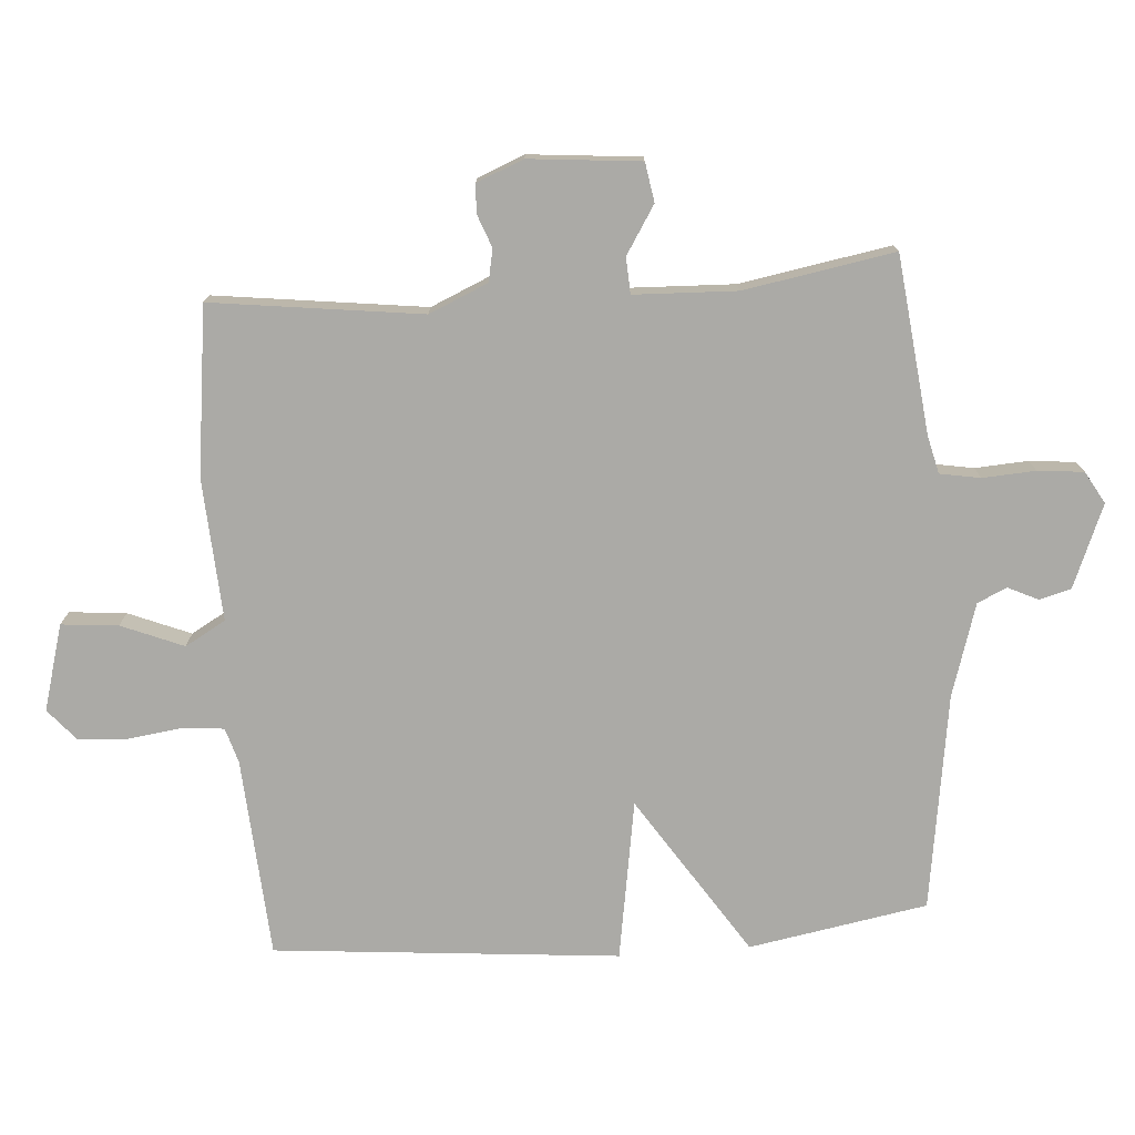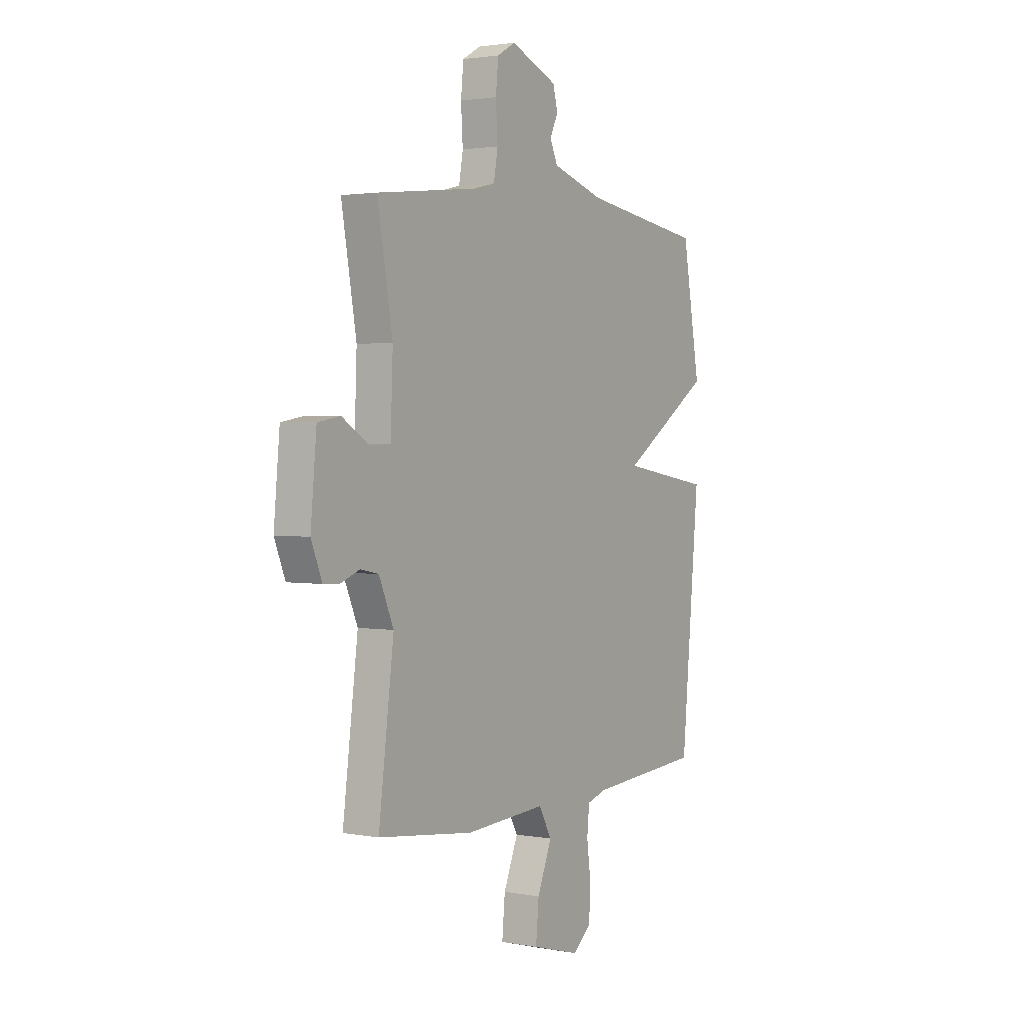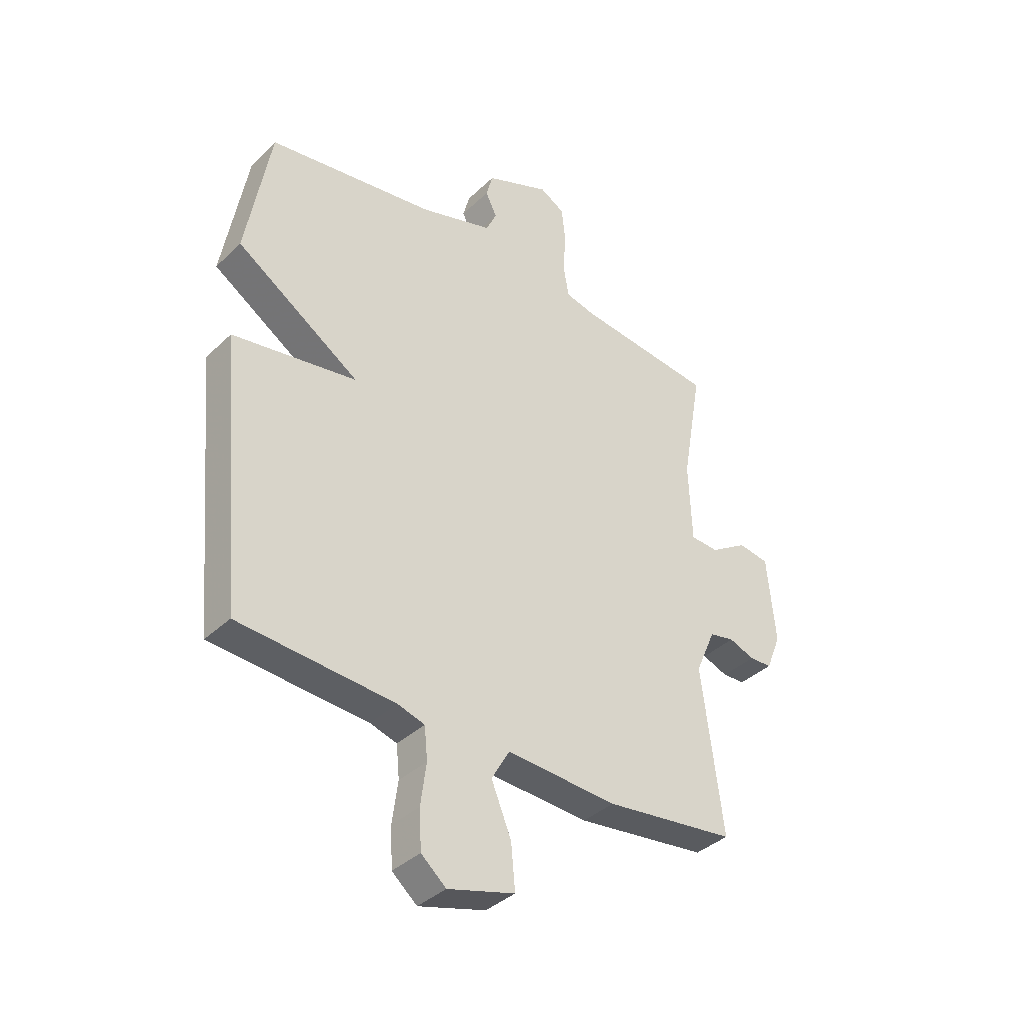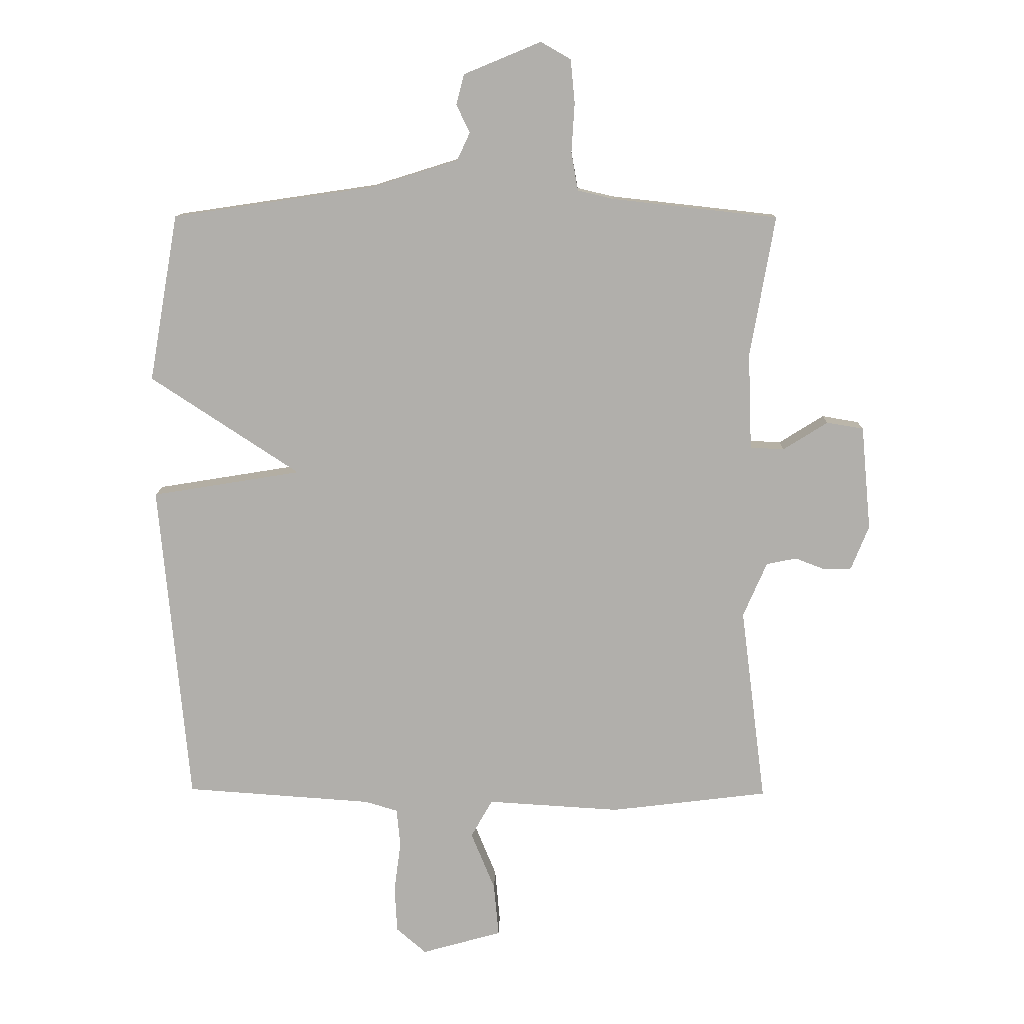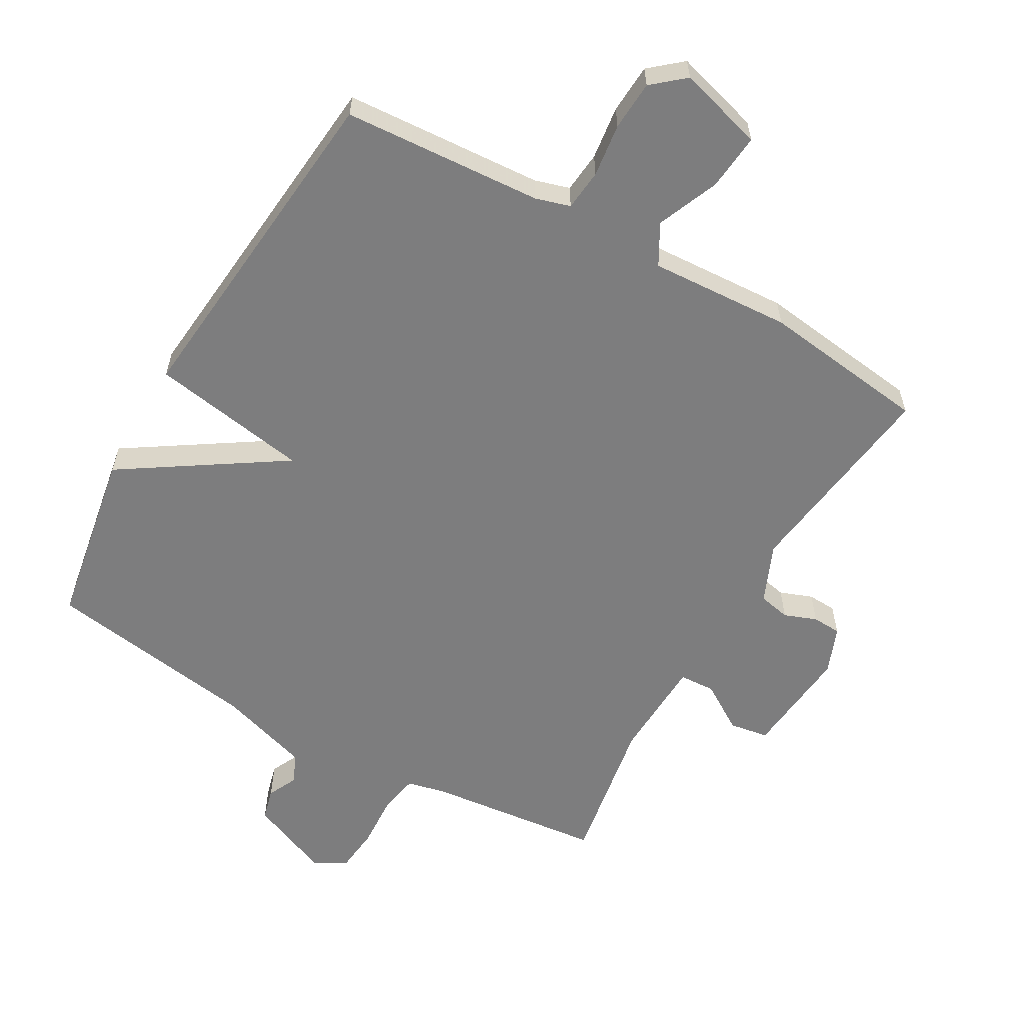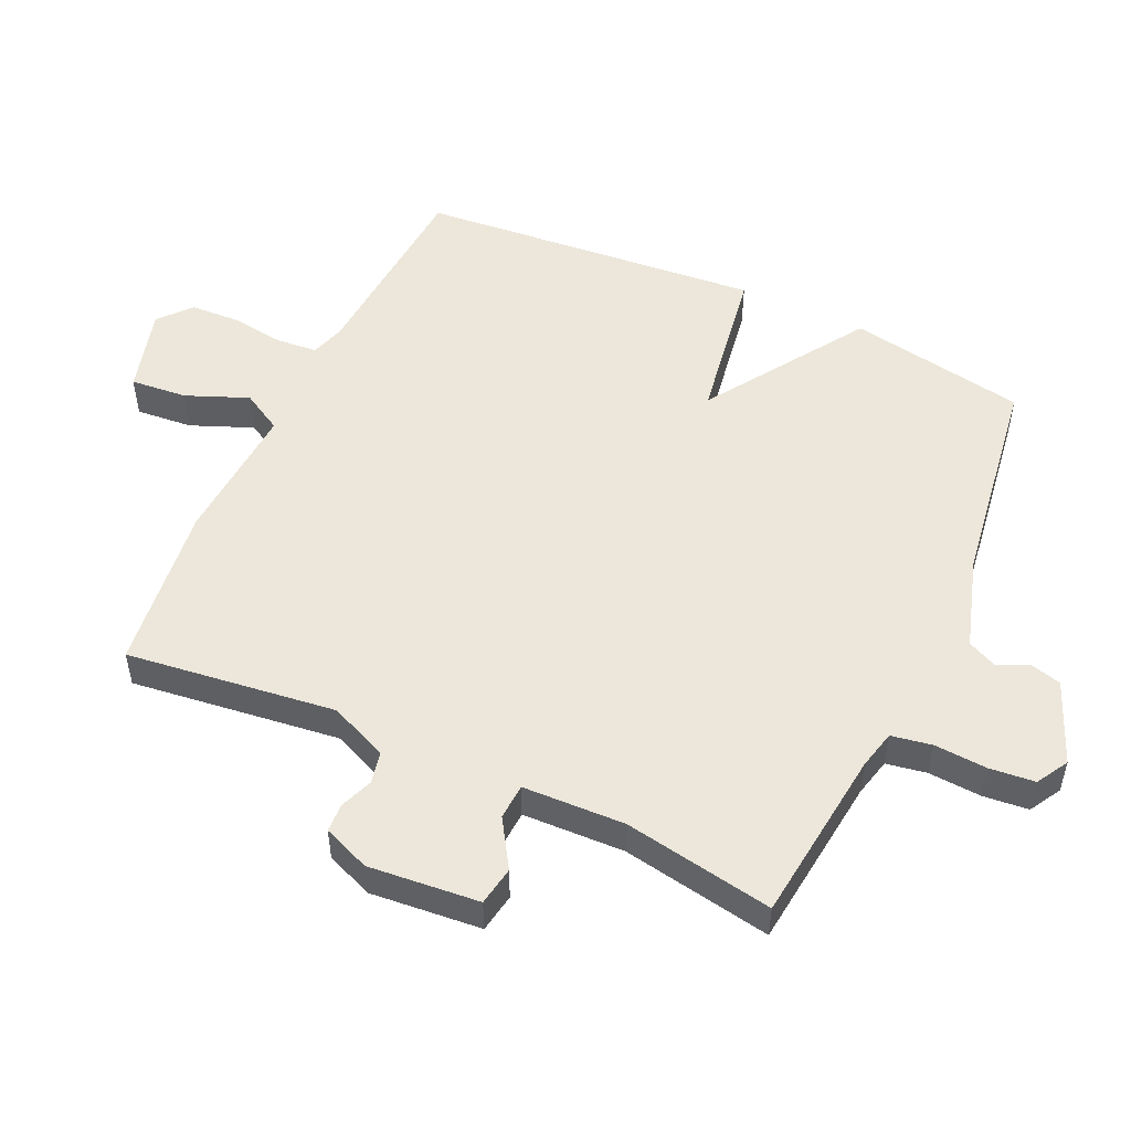
<metadata>
{"format":"obj","ext":"obj","renderer":"f3d","projection":"perspective","resolution":1024,"background":"white","views":[{"elev":-75.8,"azim":-85.8,"up":"+Y"},{"elev":2.2,"azim":-57.3,"up":"+Z"},{"elev":-37.6,"azim":140.2,"up":"+Z"},{"elev":11.5,"azim":-178.6,"up":"+Z"},{"elev":-59.2,"azim":150.1,"up":"+Y"},{"elev":51.6,"azim":-65.1,"up":"+Y"}]}
</metadata>
<code>
v 0.5 0.07 -0.5
v 0.194 0.07 -0.521
v 0.141 0.07 -0.537
v 0.135 0.07 -0.6
v 0.146 0.07 -0.682
v 0.142 0.07 -0.758
v 0.093 0.07 -0.8
v -0.038 0.07 -0.763
v -0.03 0.07 -0.676
v 0.009 0.07 -0.581
v -0.026 0.07 -0.519
v -0.243 0.07 -0.532
v -0.5 0.07 -0.5
v -0.459 0.07 -0.179
v -0.498 0.07 -0.089
v -0.547 0.07 -0.079
v -0.597 0.07 -0.098
v -0.641 0.07 -0.096
v -0.67 0.07 -0.024
v -0.654 0.07 0.146
v -0.594 0.07 0.156
v -0.521 0.07 0.11
v -0.466 0.07 0.113
v -0.46 0.07 0.27
v -0.5 0.07 0.5
v -0.23 0.07 0.53
v -0.171 0.07 0.544
v -0.16 0.07 0.606
v -0.165 0.07 0.687
v -0.158 0.07 0.757
v -0.109 0.07 0.785
v 0.017 0.07 0.733
v 0.03 0.07 0.684
v 0.008 0.07 0.638
v 0.029 0.07 0.593
v 0.17 0.07 0.549
v 0.5 0.07 0.5
v 0.548 0.07 0.227
v 0.304 0.07 0.067
v 0.548 0.07 0.027
v 0.5 0 -0.5
v 0.194 0 -0.521
v 0.141 0 -0.537
v 0.135 0 -0.6
v 0.146 0 -0.682
v 0.142 0 -0.758
v 0.093 0 -0.8
v -0.038 0 -0.763
v -0.03 0 -0.676
v 0.009 0 -0.581
v -0.026 0 -0.519
v -0.243 0 -0.532
v -0.5 0 -0.5
v -0.459 0 -0.179
v -0.498 0 -0.089
v -0.547 0 -0.079
v -0.597 0 -0.098
v -0.641 0 -0.096
v -0.67 0 -0.024
v -0.654 0 0.146
v -0.594 0 0.156
v -0.521 0 0.11
v -0.466 0 0.113
v -0.46 0 0.27
v -0.5 0 0.5
v -0.23 0 0.53
v -0.171 0 0.544
v -0.16 0 0.606
v -0.165 0 0.687
v -0.158 0 0.757
v -0.109 0 0.785
v 0.017 0 0.733
v 0.03 0 0.684
v 0.008 0 0.638
v 0.029 0 0.593
v 0.17 0 0.549
v 0.5 0 0.5
v 0.548 0 0.227
v 0.304 0 0.067
v 0.548 0 0.027
f 39 40 1 2
f 36 37 38 39
f 39 2 3
f 36 39 3
f 35 36 3
f 34 35 3 4
f 32 33 34
f 31 32 34
f 30 31 34
f 29 30 34
f 28 29 34
f 27 28 34 4
f 5 6 7
f 4 5 7
f 27 4 7
f 26 27 7
f 24 25 26
f 23 24 26
f 20 21 22
f 19 20 22
f 18 19 22
f 17 18 22
f 16 17 22
f 15 16 22 23
f 14 15 23 26
f 13 14 26
f 12 13 26
f 11 12 26
f 7 8 9 10
f 26 7 10
f 10 11 26
f 42 41 80 79
f 79 78 77 76
f 43 42 79
f 43 79 76
f 43 76 75
f 44 43 75 74
f 74 73 72
f 74 72 71
f 74 71 70
f 74 70 69
f 74 69 68
f 44 74 68 67
f 47 46 45
f 47 45 44
f 47 44 67
f 47 67 66
f 66 65 64
f 66 64 63
f 62 61 60
f 62 60 59
f 62 59 58
f 62 58 57
f 62 57 56
f 63 62 56 55
f 66 63 55 54
f 66 54 53
f 66 53 52
f 66 52 51
f 50 49 48 47
f 50 47 66
f 66 51 50
f 1 41 42 2
f 2 42 43 3
f 3 43 44 4
f 4 44 45 5
f 5 45 46 6
f 6 46 47 7
f 7 47 48 8
f 8 48 49 9
f 9 49 50 10
f 10 50 51 11
f 11 51 52 12
f 12 52 53 13
f 13 53 54 14
f 14 54 55 15
f 15 55 56 16
f 16 56 57 17
f 17 57 58 18
f 18 58 59 19
f 19 59 60 20
f 20 60 61 21
f 21 61 62 22
f 22 62 63 23
f 23 63 64 24
f 24 64 65 25
f 25 65 66 26
f 26 66 67 27
f 27 67 68 28
f 28 68 69 29
f 29 69 70 30
f 30 70 71 31
f 31 71 72 32
f 32 72 73 33
f 33 73 74 34
f 34 74 75 35
f 35 75 76 36
f 36 76 77 37
f 37 77 78 38
f 38 78 79 39
f 39 79 80 40
f 40 80 41 1

</code>
